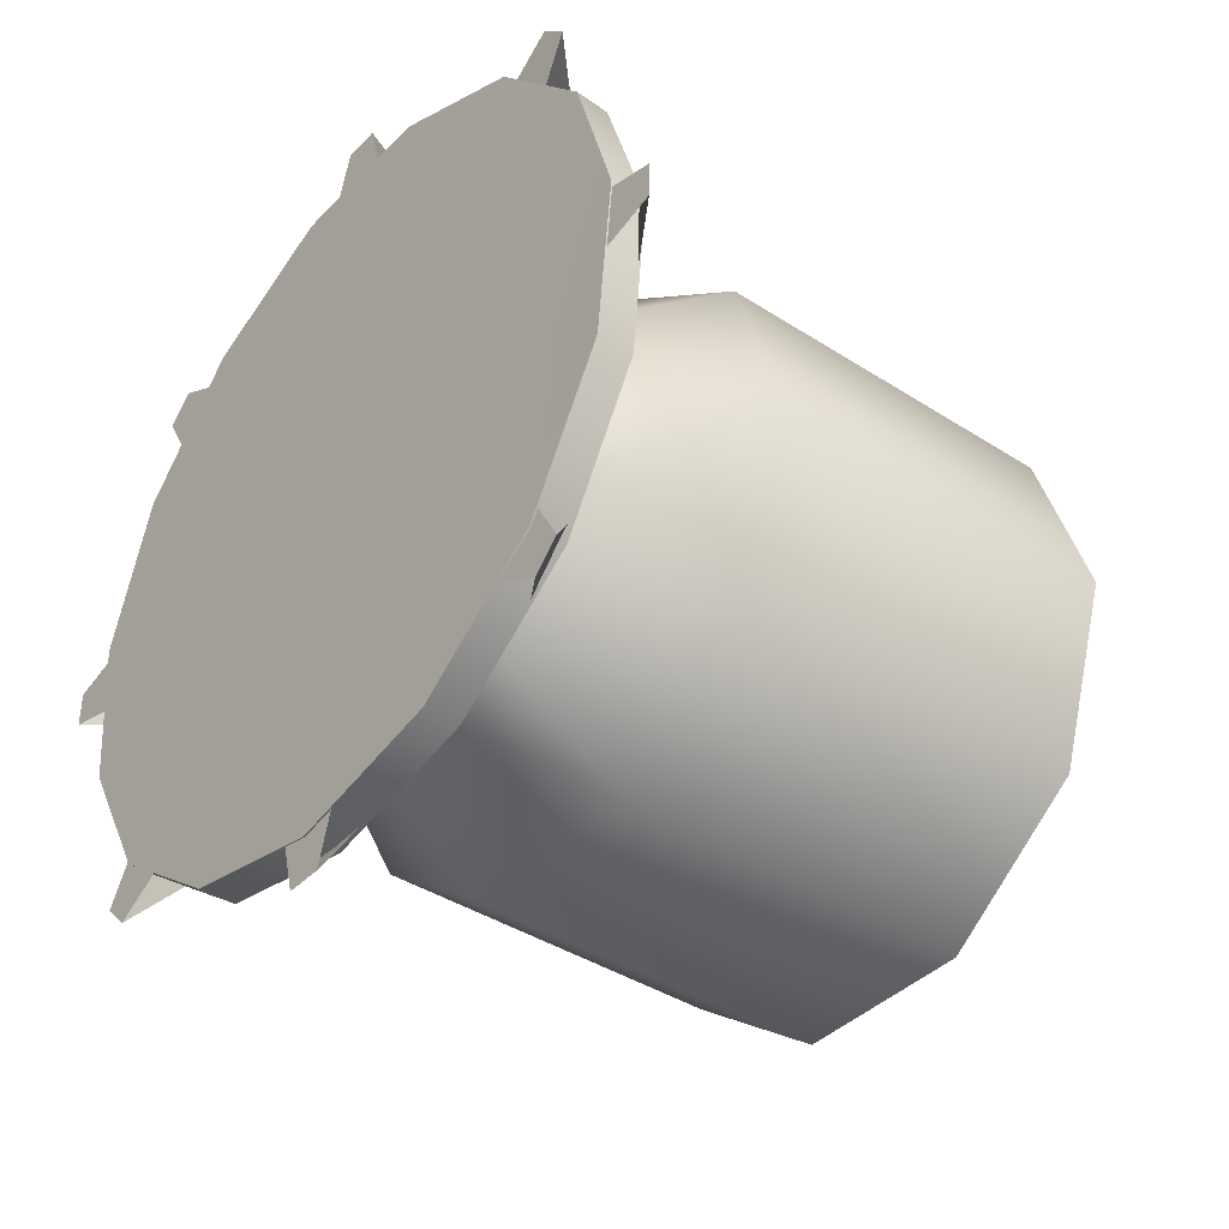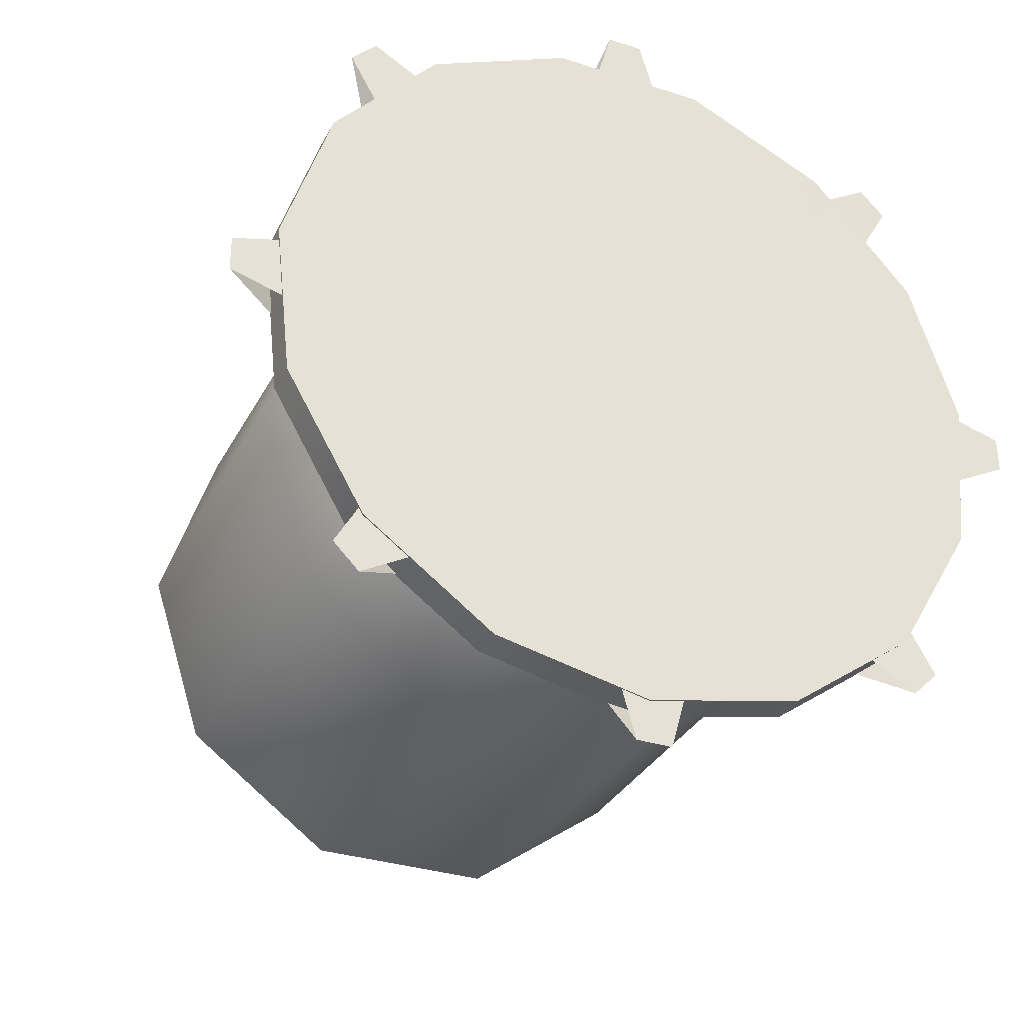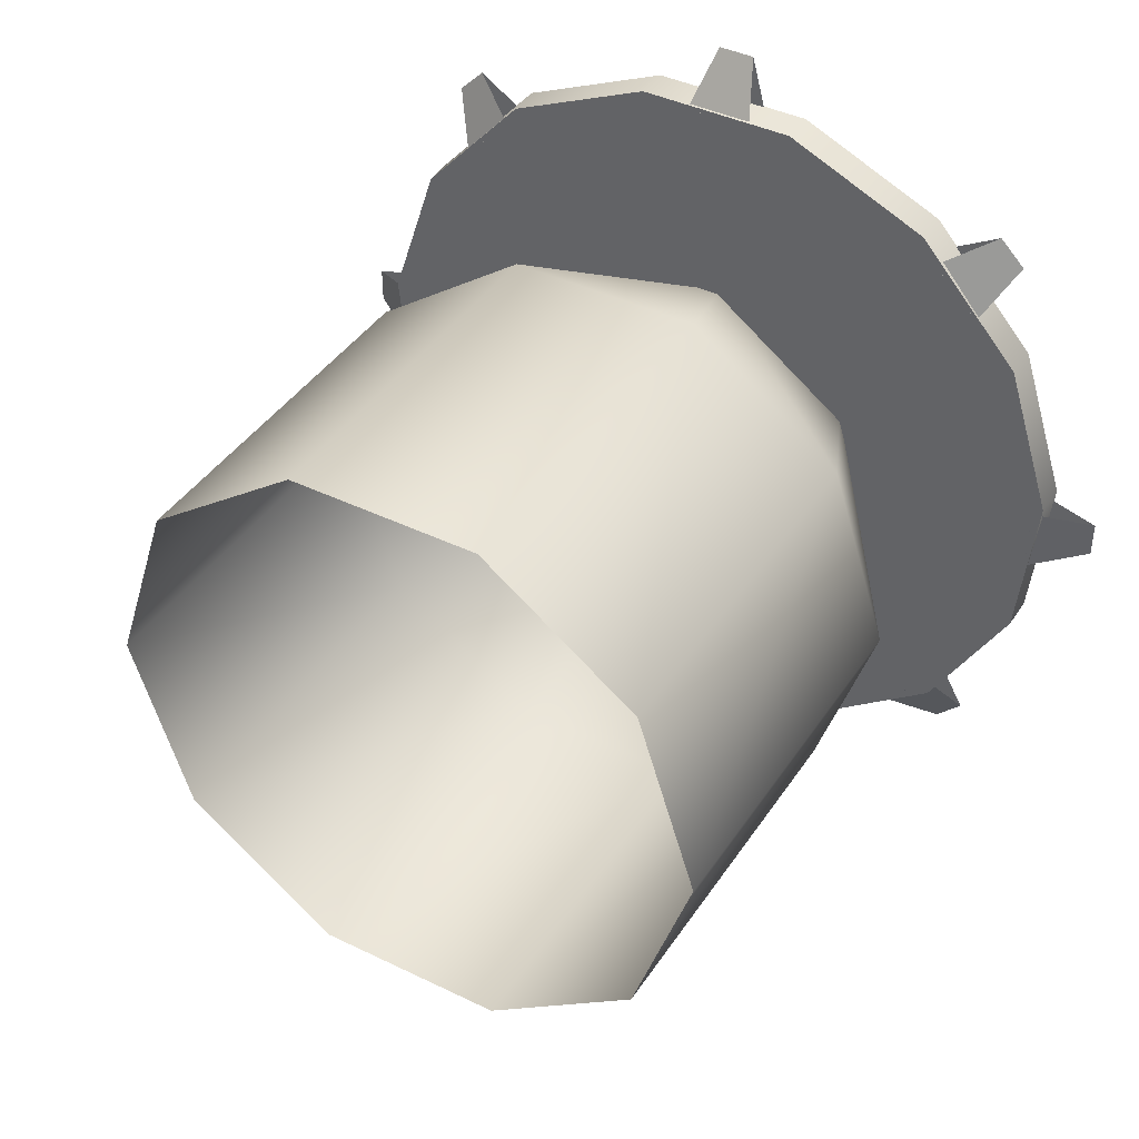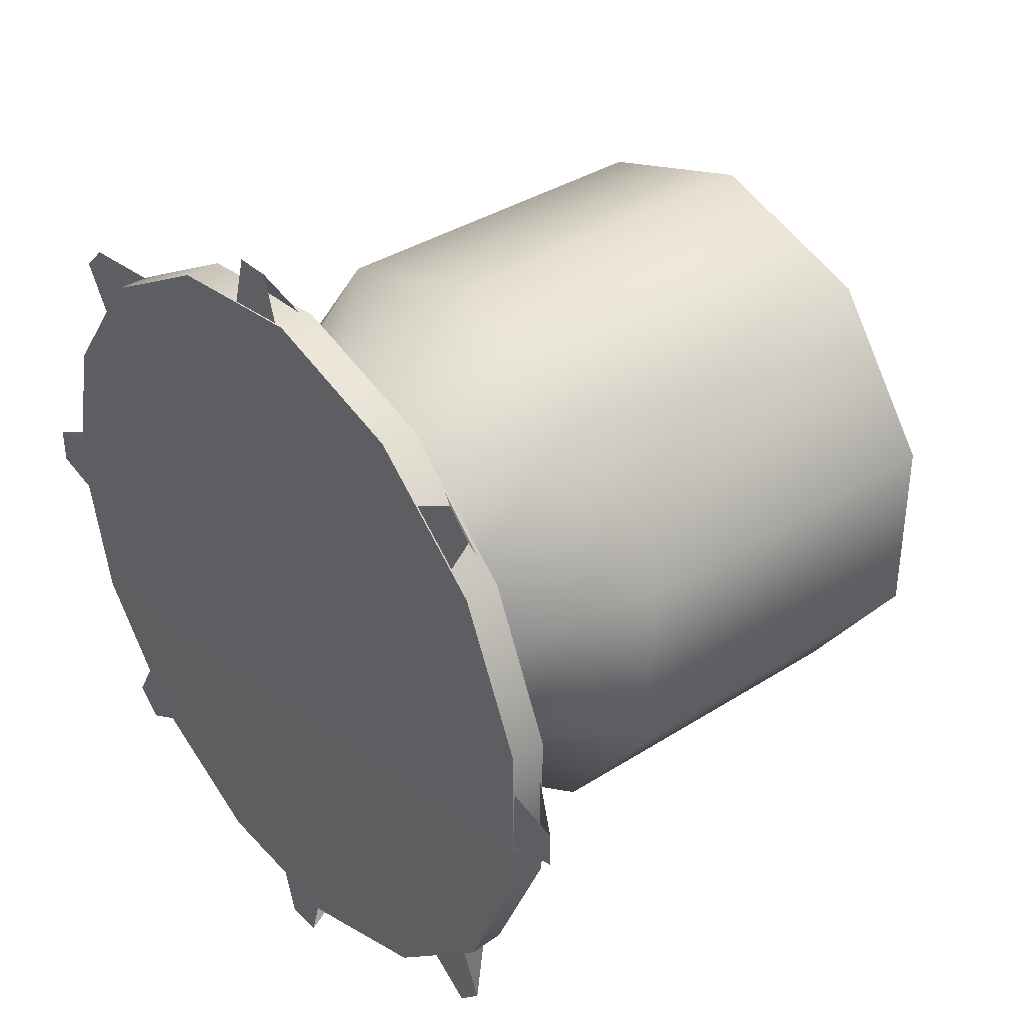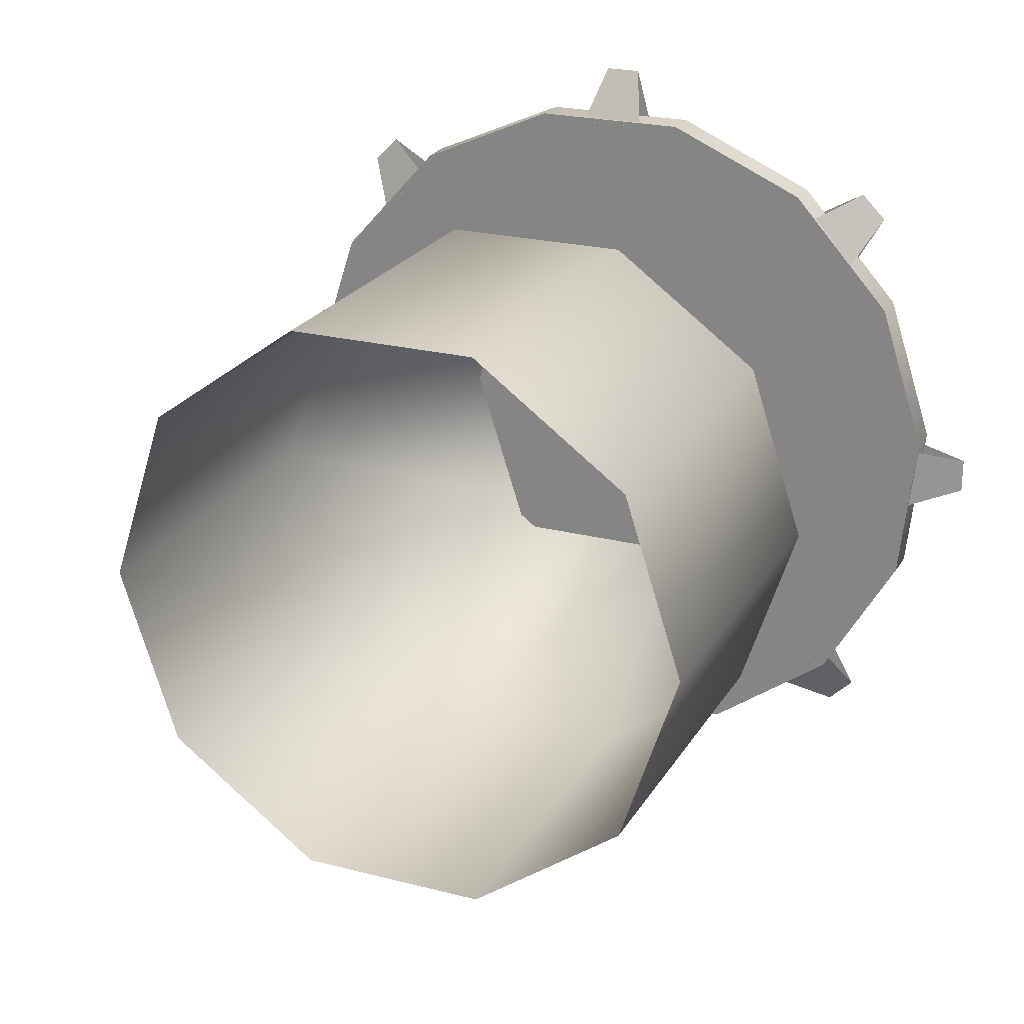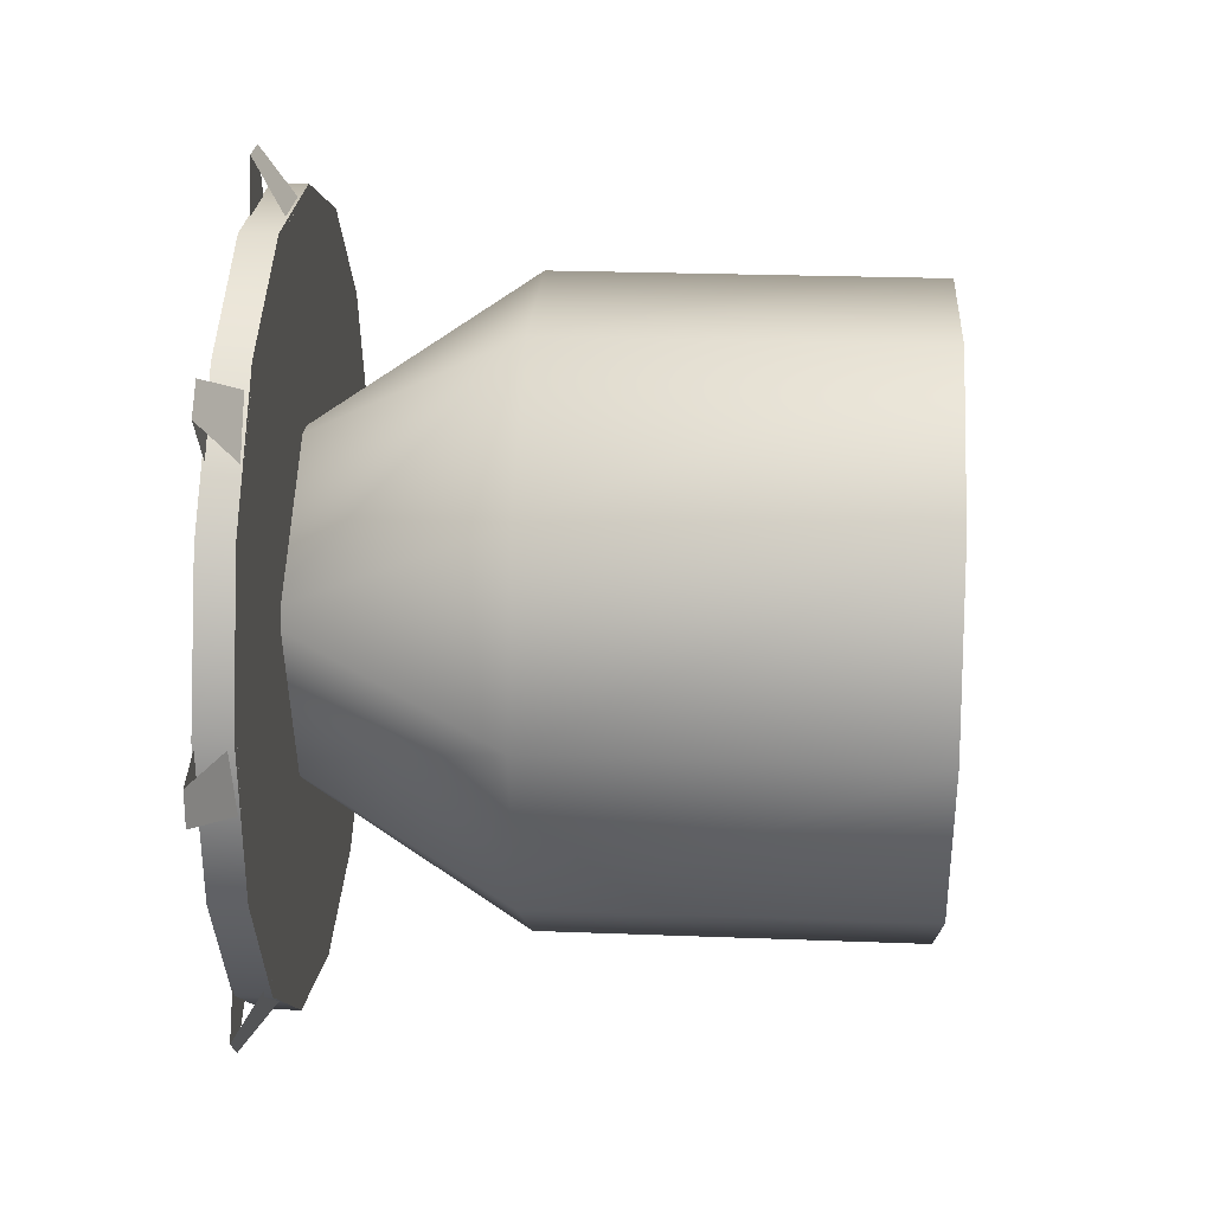
<metadata>
{"format":"obj","ext":"obj","renderer":"f3d","projection":"perspective","resolution":1024,"background":"white","views":[{"elev":-39.5,"azim":-38.8,"up":"+Z"},{"elev":-32.5,"azim":-114.1,"up":"+Z"},{"elev":41.2,"azim":120.6,"up":"+Z"},{"elev":36.6,"azim":-39.7,"up":"+Y"},{"elev":23.1,"azim":113.6,"up":"+Z"},{"elev":23.9,"azim":3.7,"up":"+Z"}]}
</metadata>
<code>
v -1.586 3.103 0.5797
v -1.586 3.052 0.5286
v -1.623 3.106 0.4981
v -1.623 3.134 0.5257
v -1.623 3.106 0.4981
v -1.623 3.052 0.5286
v -1.623 3.103 0.5797
v -1.623 3.134 0.5257
v -1.586 2.831 0.4396
v -1.586 2.758 0.4396
v -1.623 2.775 0.3799
v -1.623 2.814 0.3799
v -1.623 2.775 0.3799
v -1.623 2.758 0.4396
v -1.623 2.831 0.4396
v -1.623 2.814 0.3799
v -1.586 2.539 0.5332
v -1.586 2.488 0.5843
v -1.623 2.457 0.5303
v -1.623 2.485 0.5026
v -1.623 2.457 0.5303
v -1.623 2.488 0.5843
v -1.623 2.539 0.5332
v -1.623 2.485 0.5026
v -1.586 2.399 0.8055
v -1.586 2.399 0.8778
v -1.623 2.339 0.8612
v -1.623 2.339 0.8221
v -1.623 2.339 0.8612
v -1.623 2.399 0.8778
v -1.623 2.399 0.8055
v -1.623 2.339 0.8221
v -1.586 2.493 1.097
v -1.586 2.544 1.148
v -1.623 2.49 1.179
v -1.623 2.462 1.151
v -1.623 2.49 1.179
v -1.619 2.544 1.148
v -1.619 2.493 1.097
v -1.623 2.462 1.151
v -1.586 2.765 1.237
v -1.586 2.837 1.237
v -1.623 2.821 1.297
v -1.623 2.781 1.297
v -1.623 2.821 1.297
v -1.623 2.837 1.237
v -1.623 2.765 1.237
v -1.623 2.781 1.297
v -1.586 3.057 1.144
v -1.586 3.108 1.093
v -1.623 3.138 1.147
v -1.623 3.11 1.174
v -1.623 3.138 1.147
v -1.623 3.108 1.093
v -1.623 3.057 1.144
v -1.623 3.11 1.174
v -1.586 3.197 0.8714
v -1.586 3.197 0.7991
v -1.623 3.256 0.8157
v -1.623 3.256 0.8548
v -1.623 3.256 0.8157
v -1.623 3.197 0.7991
v -1.623 3.197 0.8714
v -1.623 3.256 0.8548
v -1.586 2.798 0.4257
v -1.624 2.798 0.4257
v -1.624 2.966 0.4614
v -1.586 2.966 0.4614
v -1.624 2.966 0.4614
v -1.624 2.798 0.4257
v -1.624 2.63 0.4614
v -1.624 3.104 0.5623
v -1.624 2.491 0.5623
v -1.624 2.405 0.7109
v -1.624 2.387 0.8816
v -1.622 2.439 1.045
v -1.622 2.553 1.173
v -1.624 2.712 1.242
v -1.624 2.884 1.242
v -1.624 3.04 1.172
v -1.624 3.155 1.045
v -1.624 3.208 0.8816
v -1.624 3.19 0.7109
v -1.586 2.63 0.4614
v -1.586 2.798 0.4257
v -1.586 2.966 0.4614
v -1.586 3.104 0.5623
v -1.586 3.19 0.7109
v -1.586 3.208 0.8816
v -1.586 3.155 1.045
v -1.586 3.04 1.172
v -1.586 2.884 1.242
v -1.586 2.712 1.242
v -1.586 2.555 1.172
v -1.586 2.44 1.045
v -1.586 2.387 0.8816
v -1.586 2.405 0.7109
v -1.586 2.491 0.5623
v -1.586 2.966 0.4614
v -1.624 2.966 0.4614
v -1.624 3.104 0.5623
v -1.586 3.104 0.5623
v -1.624 3.19 0.7109
v -1.586 3.19 0.7109
v -1.586 3.19 0.7109
v -1.624 3.19 0.7109
v -1.624 3.208 0.8816
v -1.586 3.208 0.8816
v -1.624 3.155 1.045
v -1.586 3.155 1.045
v -1.586 3.155 1.045
v -1.624 3.155 1.045
v -1.624 3.04 1.172
v -1.586 3.04 1.172
v -1.624 2.884 1.242
v -1.586 2.884 1.242
v -1.586 2.884 1.242
v -1.624 2.884 1.242
v -1.624 2.712 1.242
v -1.586 2.712 1.242
v -1.622 2.553 1.173
v -1.586 2.555 1.172
v -1.586 2.555 1.172
v -1.622 2.553 1.173
v -1.622 2.439 1.045
v -1.586 2.44 1.045
v -1.624 2.387 0.8816
v -1.586 2.387 0.8816
v -1.586 2.387 0.8816
v -1.624 2.387 0.8816
v -1.624 2.405 0.7109
v -1.586 2.405 0.7109
v -1.624 2.491 0.5623
v -1.586 2.491 0.5623
v -1.624 2.63 0.4614
v -1.586 2.63 0.4614
v -1.586 2.63 0.4614
v -1.624 2.63 0.4614
v -1.358 3.129 0.8384
v -1.617 2.952 0.8887
v -1.358 3.066 1.033
v -1.617 2.798 1.001
v -1.358 2.9 1.154
v -1.358 2.695 1.154
v -1.617 2.643 0.8887
v -1.358 2.53 1.033
v -1.358 2.466 0.8384
v -1.617 2.702 0.7069
v -1.358 2.53 0.6437
v -1.358 2.695 0.5233
v -1.617 2.893 0.7069
v -1.358 2.9 0.5233
v -1.358 3.066 0.6437
v -0.9573 3.066 1.033
v -0.9573 3.129 0.8384
v -0.9573 2.9 1.154
v -0.9573 2.695 1.154
v -0.9573 2.53 1.033
v -0.9573 2.466 0.8384
v -0.9573 2.53 0.6437
v -0.9573 2.695 0.5233
v -0.9573 2.9 0.5233
v -0.9573 3.066 0.6437
v -1.624 2.491 0.5623
v -1.586 2.491 0.5623
v -1.358 3.129 0.8384
v -1.617 2.952 0.8887
v -1.617 2.643 0.8887
v -1.358 2.466 0.8384
v -0.9573 3.129 0.8384
v -0.9573 2.466 0.8384
g group_190_140627865162976
f 1 2 3
f 1 3 4
f 5 6 7
f 5 7 8
f 9 10 11
f 9 11 12
f 13 14 15
f 13 15 16
f 17 18 19
f 17 19 20
f 21 22 23
f 21 23 24
f 25 26 27
f 25 27 28
f 29 30 31
f 29 31 32
f 33 34 35
f 33 35 36
f 37 38 39
f 37 39 40
f 41 42 43
f 41 43 44
f 45 46 47
f 45 47 48
f 49 50 51
f 49 51 52
f 53 54 55
f 53 55 56
f 57 58 59
f 57 59 60
f 61 62 63
f 61 63 64
f 65 66 67
f 65 67 68
f 69 70 71
f 69 71 72
f 71 73 74
f 71 74 75
f 71 75 76
f 71 76 77
f 71 77 78
f 71 78 79
f 71 79 80
f 71 80 81
f 71 81 82
f 71 82 83
f 71 83 72
f 84 85 86
f 84 86 87
f 84 87 88
f 84 88 89
f 84 89 90
f 84 90 91
f 84 91 92
f 84 92 93
f 84 93 94
f 84 94 95
f 84 95 96
f 84 96 97
f 84 97 98
f 99 100 101
f 99 101 102
f 102 101 103
f 102 103 104
f 105 106 107
f 105 107 108
f 108 107 109
f 108 109 110
f 111 112 113
f 111 113 114
f 114 113 115
f 114 115 116
f 117 118 119
f 117 119 120
f 120 119 121
f 120 121 122
f 123 124 125
f 123 125 126
f 126 125 127
f 126 127 128
f 129 130 131
f 129 131 132
f 132 131 133
f 132 133 134
f 165 164 135
f 165 135 136
f 137 138 66
f 137 66 65
f 139 140 141
f 141 140 142
f 141 142 143
f 143 142 144
f 144 142 145
f 144 145 146
f 146 145 147
f 169 168 148
f 169 148 149
f 149 148 150
f 150 148 151
f 150 151 152
f 152 151 153
f 153 151 167
f 153 167 166
f 141 154 155
f 141 155 139
f 143 156 154
f 143 154 141
f 144 157 156
f 144 156 143
f 146 158 157
f 146 157 144
f 147 159 158
f 147 158 146
f 149 160 171
f 149 171 169
f 150 161 160
f 150 160 149
f 152 162 161
f 152 161 150
f 153 163 162
f 153 162 152
f 166 170 163
f 166 163 153

</code>
